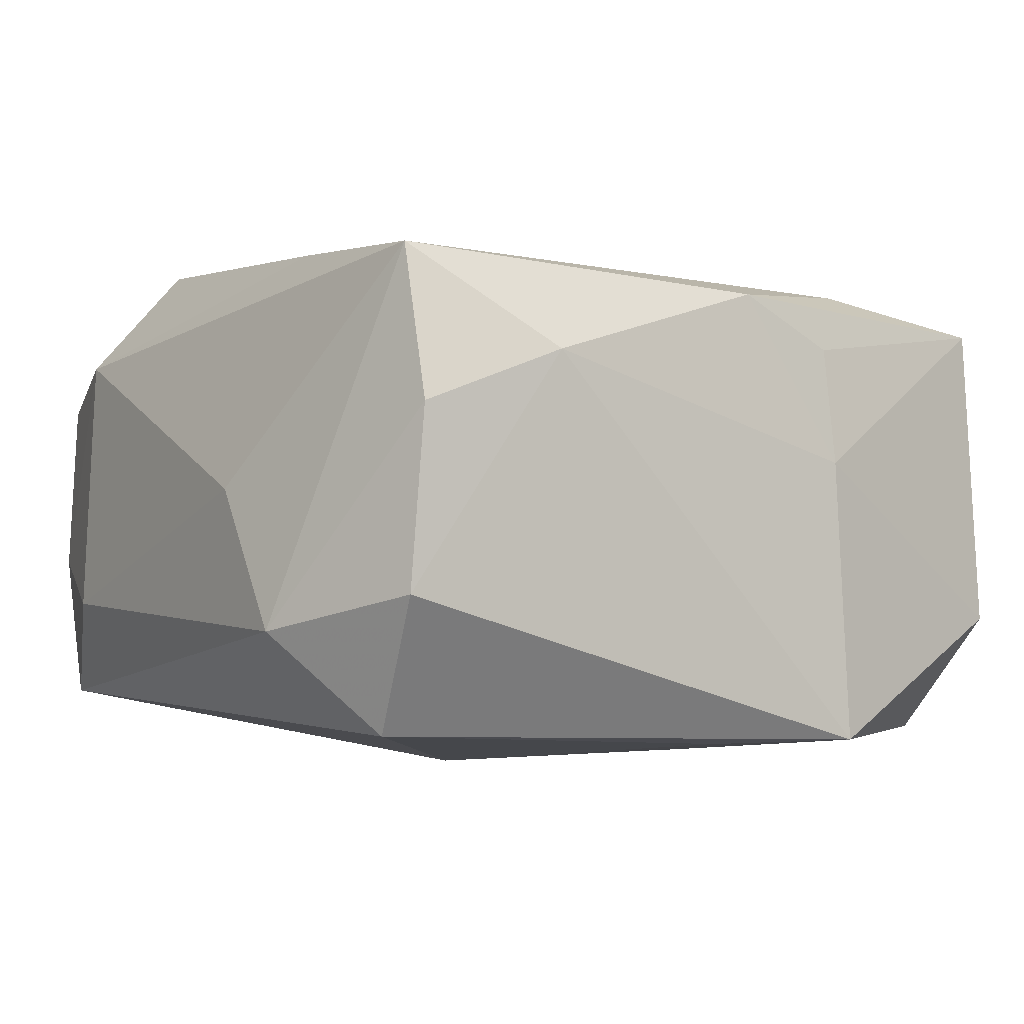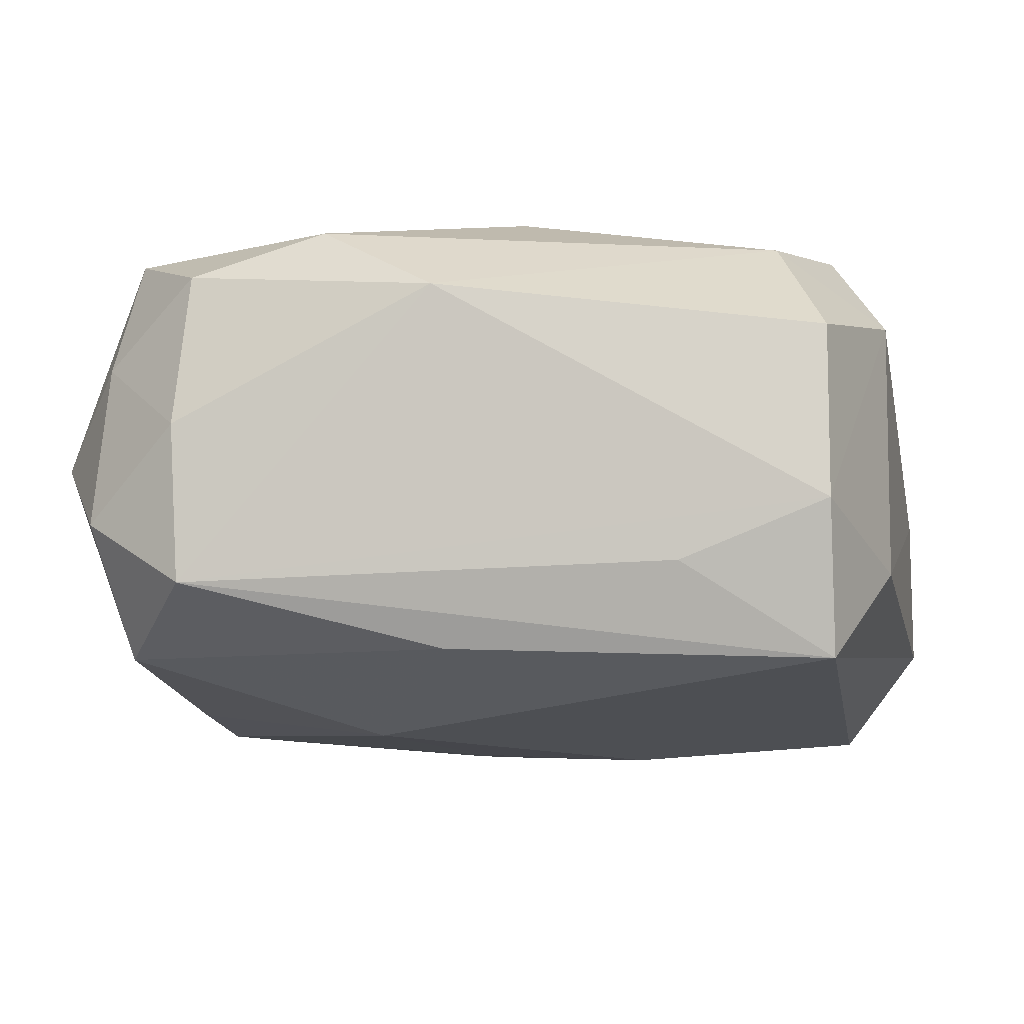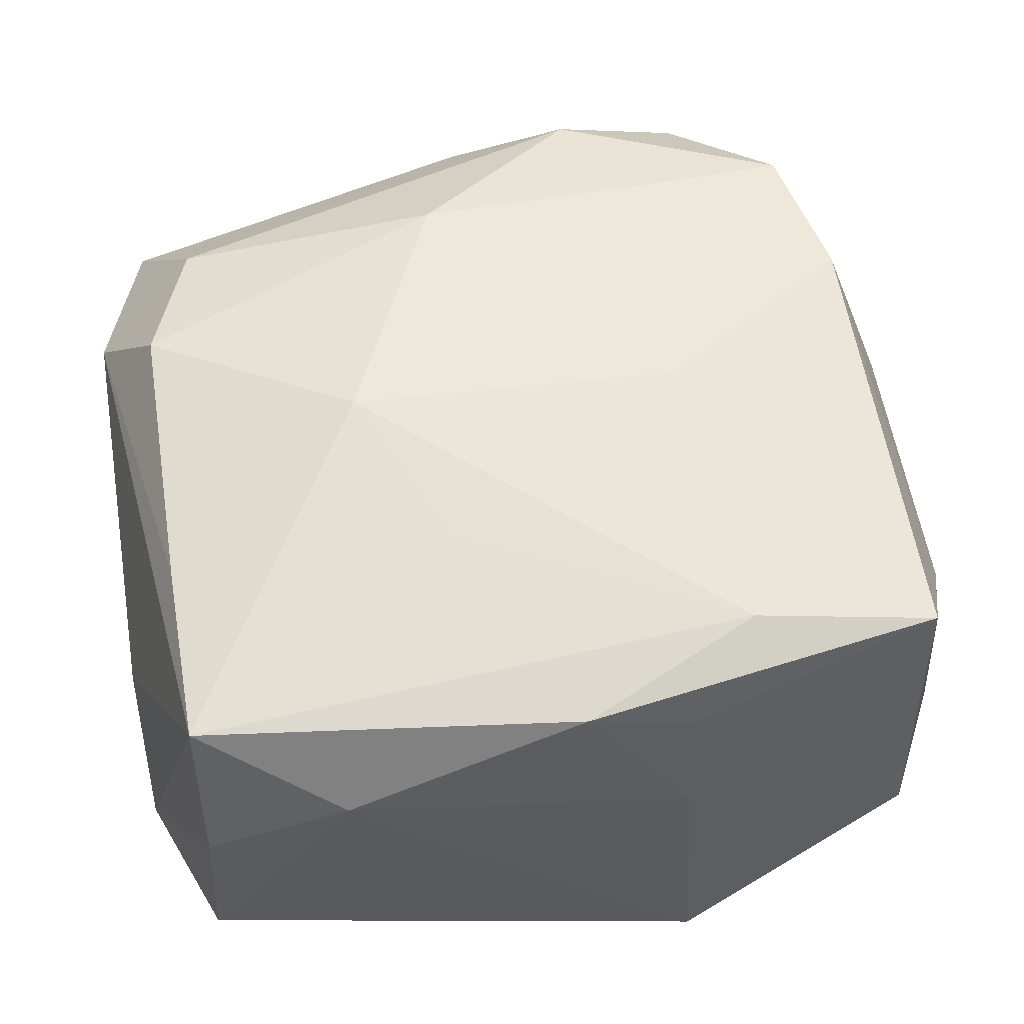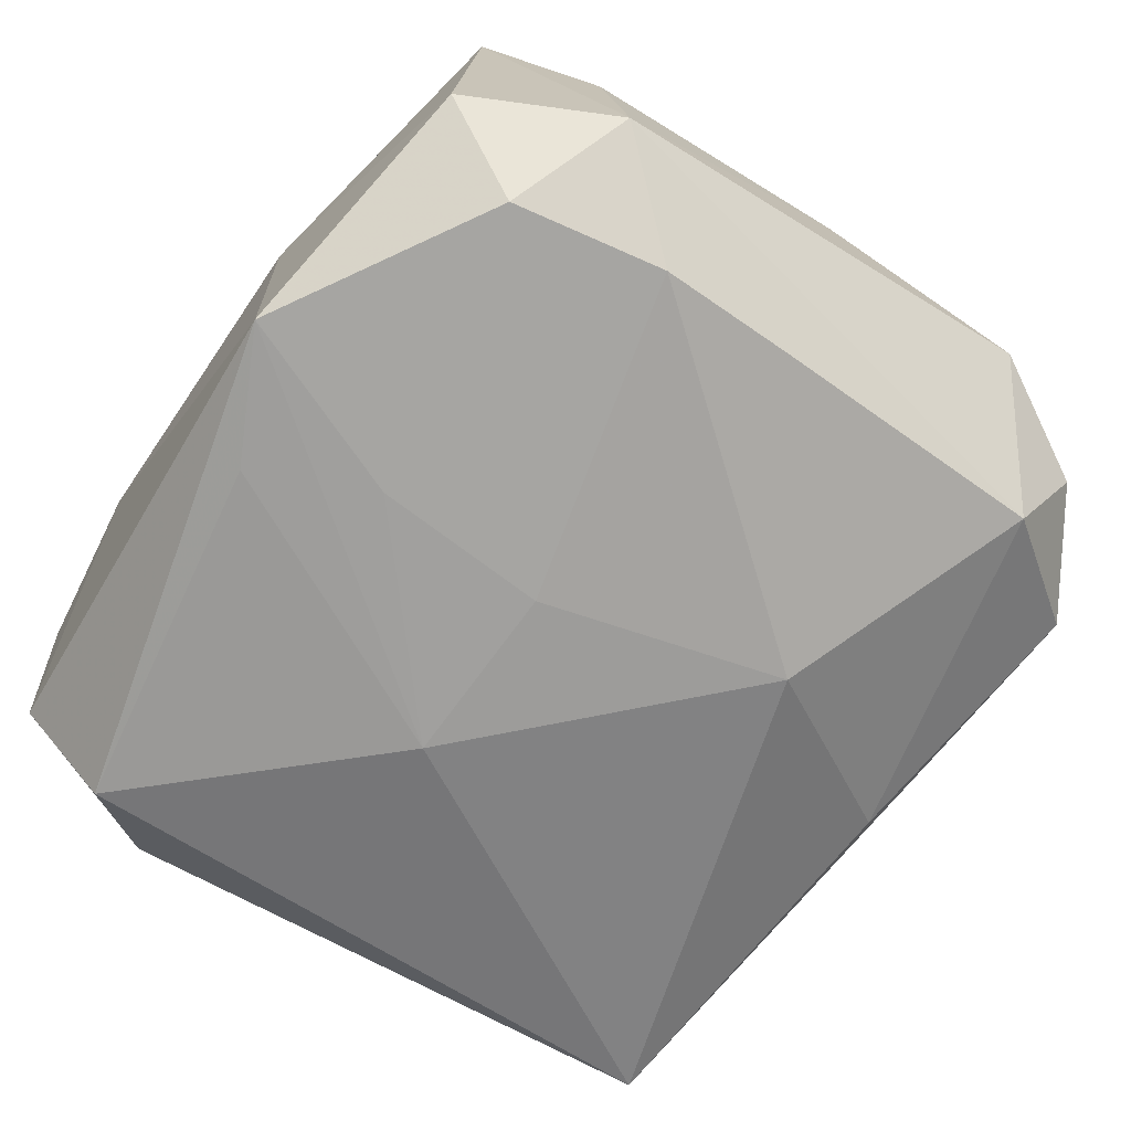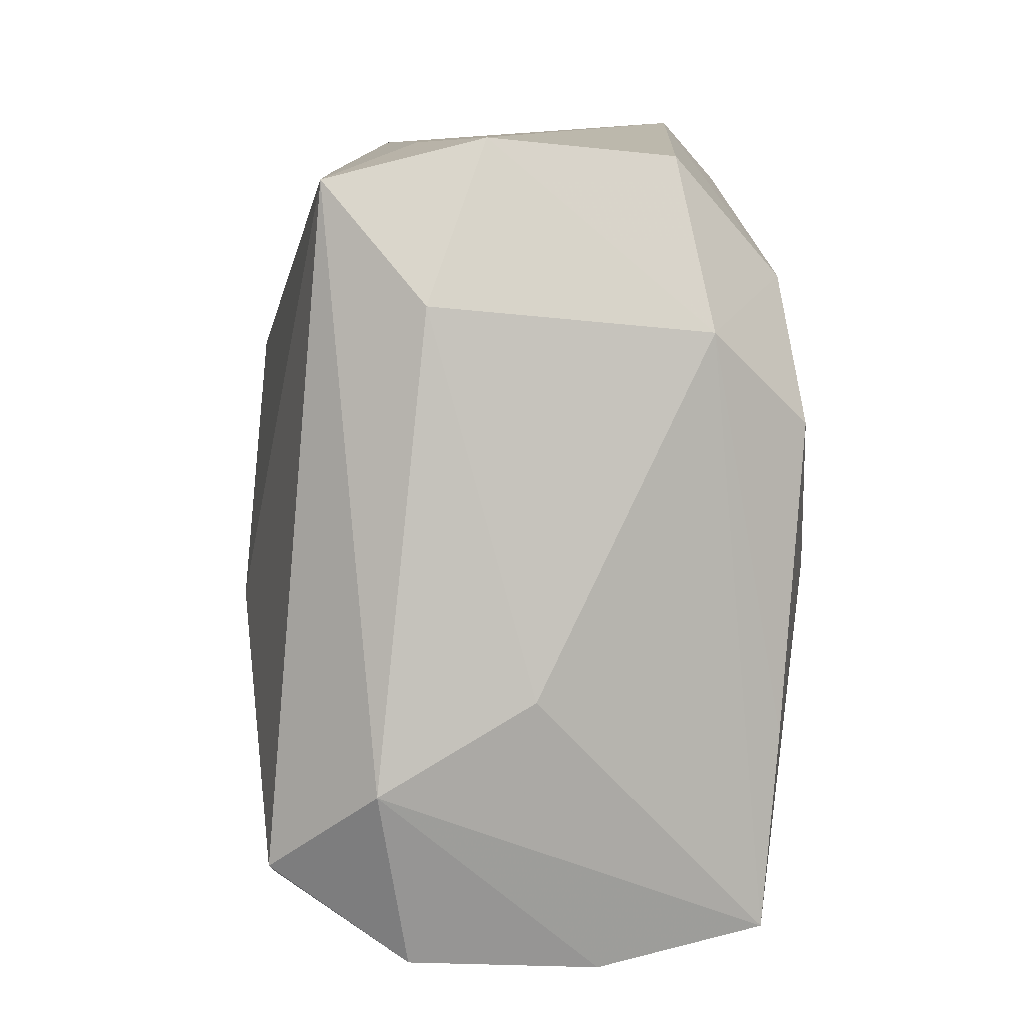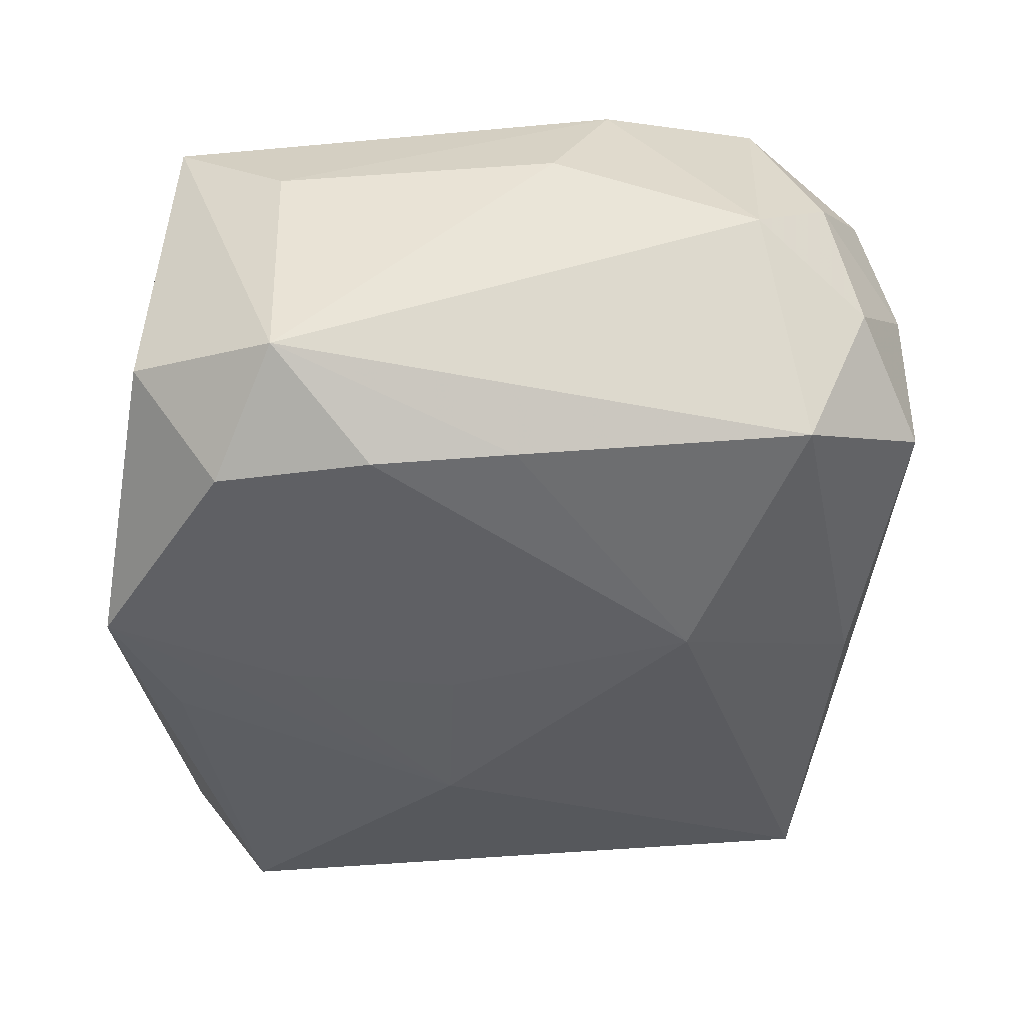
<metadata>
{"format":"obj","ext":"obj","renderer":"f3d","projection":"perspective","resolution":1024,"background":"white","views":[{"elev":-5.4,"azim":-35.6,"up":"+Z"},{"elev":-8.8,"azim":-169.4,"up":"+Z"},{"elev":52.8,"azim":-10.4,"up":"+Z"},{"elev":-68.9,"azim":56.4,"up":"+Z"},{"elev":4.1,"azim":-94.4,"up":"+Y"},{"elev":-40.0,"azim":90.4,"up":"+Z"}]}
</metadata>
<code>
v 0.03024 0.02821 0.009101
v 0.02991 0.00158 -0.01847
v 0.0141 -0.002136 0.02117
v 0.0008323 0.03526 0.01366
v -0.003955 0.01899 0.02272
v 0.02953 0.02256 0.0196
v 0.009598 -0.03308 0.002284
v -0.01915 -0.03308 0.00923
v -0.03044 0.02815 -0.01639
v -0.0185 0.03188 -0.00877
v 0.008838 0.01079 0.02186
v 0.03484 -0.01823 0.00822
v 0.02829 -0.02221 -0.01975
v 0.004993 -0.01818 -0.02176
v 0.009135 0.01599 -0.02141
v -0.01078 -0.004628 -0.0228
v 0.03083 -0.02933 -0.01011
v 0.03041 -0.009788 -0.01989
v -0.03008 0.009939 0.02032
v -0.03042 0.03001 0.0102
v 0.03096 0.03032 -0.004441
v 0.0157 -0.02615 0.01806
v 0.03621 0.02169 0.001659
v -0.03478 0.01679 0.01257
v 0.0003878 -0.02801 -0.02126
v 0.0005645 0.03084 -0.01537
v 0.02858 0.02533 -0.01533
v -0.03476 0.01871 -0.008708
v 0.01081 0.03116 0.01944
v -0.02942 -0.02363 -0.02059
v 0.0225 0.03493 0.003035
v -0.03609 -0.01038 -0.0007572
v -0.03609 -0.01727 -0.01248
v 0.01486 0.02061 0.02117
v 0.009788 -0.03164 0.0121
v 0.004121 -0.003988 -0.0222
v -0.03065 -0.01379 0.01838
v -0.03082 -0.03161 0.004404
v 0.01086 -0.03308 -0.0209
v 0.02184 0.03247 0.01584
v -0.02597 0.02121 0.0188
v -0.03049 0.03131 -0.004008
v -0.01362 -0.002259 0.02333
v 0.0007087 -0.03227 0.01581
v 0.03169 0.00979 0.01973
v 0.03722 -0.0175 -0.01319
v -0.03148 -0.03076 -0.01008
v -0.03076 -0.02862 0.01701
v 0.02171 0.03508 -0.01004
v 0.031 -0.02766 0.01582
v 0.0354 0.004839 0.009692
v -0.007537 -0.01552 0.02039
f 32 48 24
f 11 5 43
f 15 16 9
f 37 24 48
f 37 48 43
f 43 5 19
f 24 37 19
f 19 37 43
f 4 29 40
f 33 48 32
f 8 47 39
f 36 16 15
f 39 13 17
f 17 13 46
f 46 50 17
f 3 50 45
f 3 11 43
f 45 11 3
f 43 48 52
f 46 13 18
f 18 36 15
f 13 36 18
f 45 23 6
f 40 29 6
f 51 23 45
f 46 23 51
f 31 4 40
f 9 33 28
f 32 24 28
f 28 33 32
f 25 16 39
f 47 33 30
f 30 33 9
f 30 9 16
f 16 25 30
f 39 47 30
f 30 25 39
f 38 8 48
f 47 8 38
f 48 33 38
f 38 33 47
f 7 8 39
f 39 17 7
f 7 17 50
f 35 7 50
f 14 13 39
f 14 36 13
f 39 16 14
f 16 36 14
f 22 3 43
f 50 3 22
f 43 52 22
f 22 52 48
f 27 23 46
f 40 6 1
f 1 6 23
f 1 31 40
f 34 29 5
f 34 6 29
f 5 11 34
f 34 11 45
f 45 6 34
f 12 50 46
f 46 51 12
f 45 50 12
f 12 51 45
f 41 19 5
f 5 29 41
f 20 24 41
f 24 19 41
f 41 4 20
f 29 4 41
f 9 28 42
f 10 9 42
f 42 24 20
f 42 28 24
f 20 4 42
f 44 22 48
f 50 22 44
f 44 35 50
f 48 8 44
f 8 7 44
f 7 35 44
f 23 27 21
f 21 1 23
f 31 1 21
f 46 18 2
f 2 27 46
f 2 18 15
f 15 27 2
f 31 21 49
f 49 21 27
f 4 31 49
f 49 9 10
f 10 42 49
f 49 42 4
f 9 49 26
f 26 49 27
f 15 9 26
f 26 27 15

</code>
